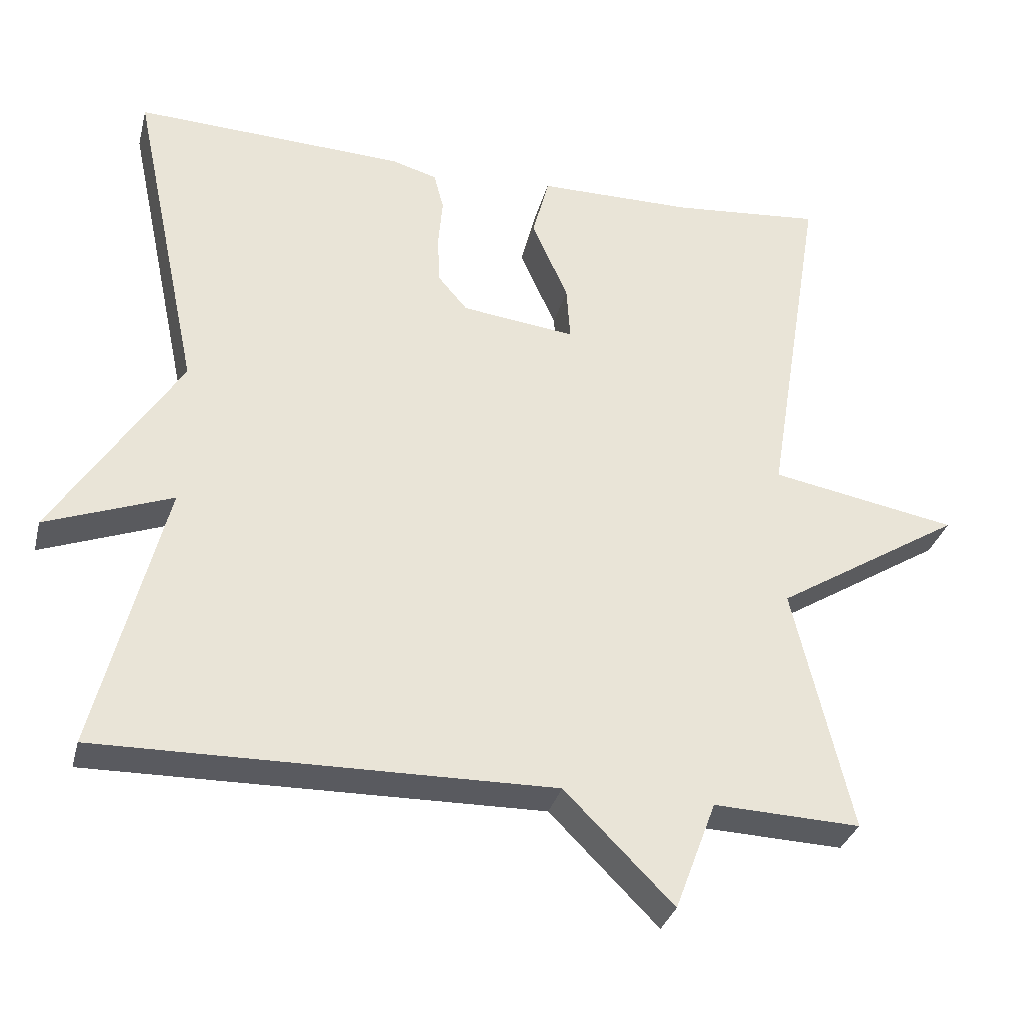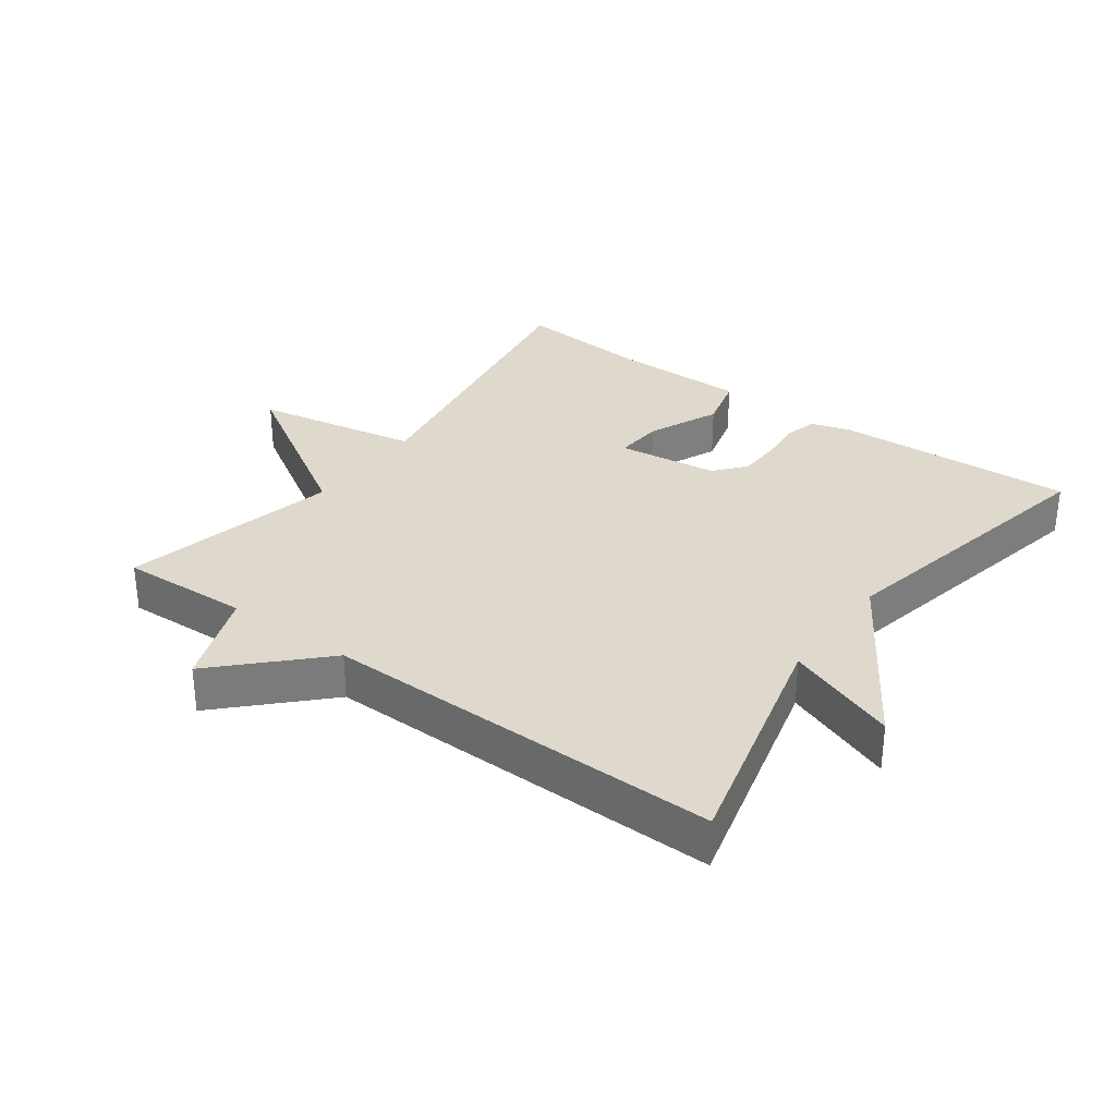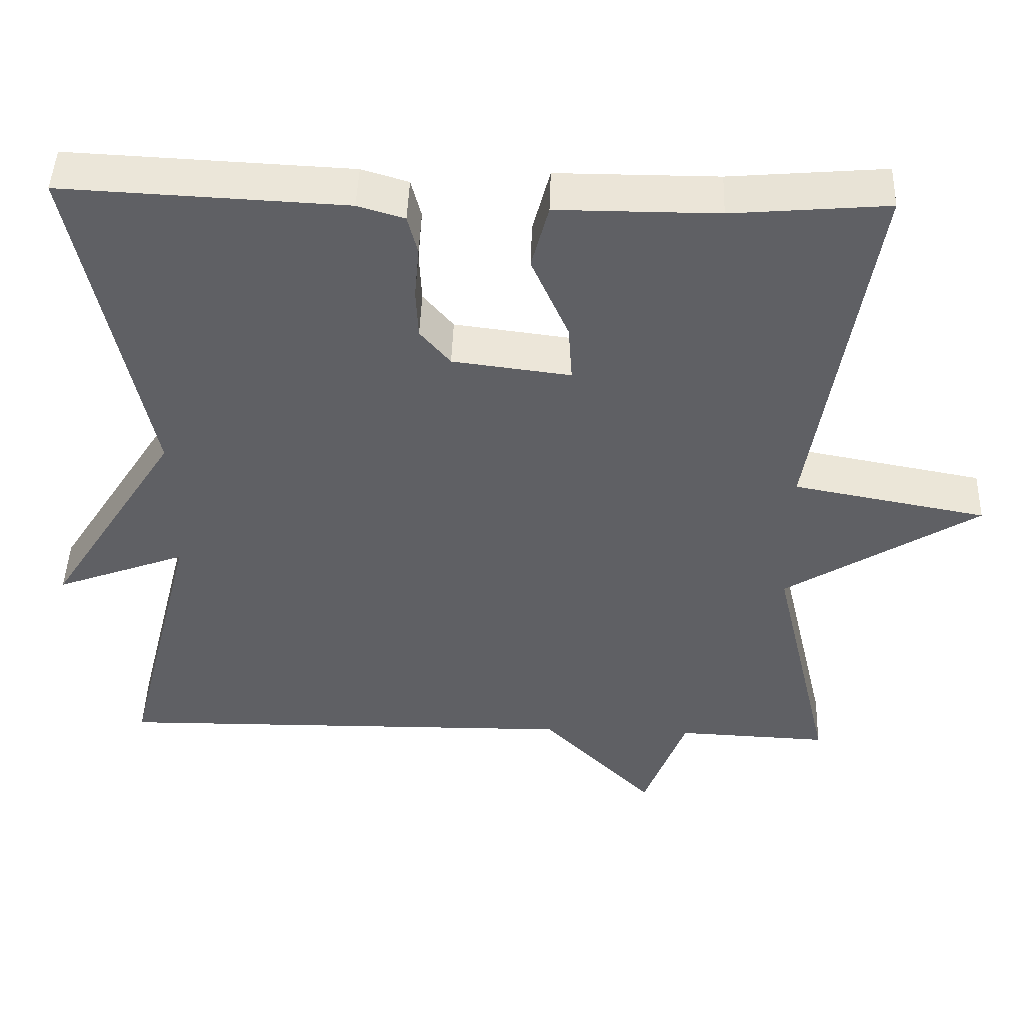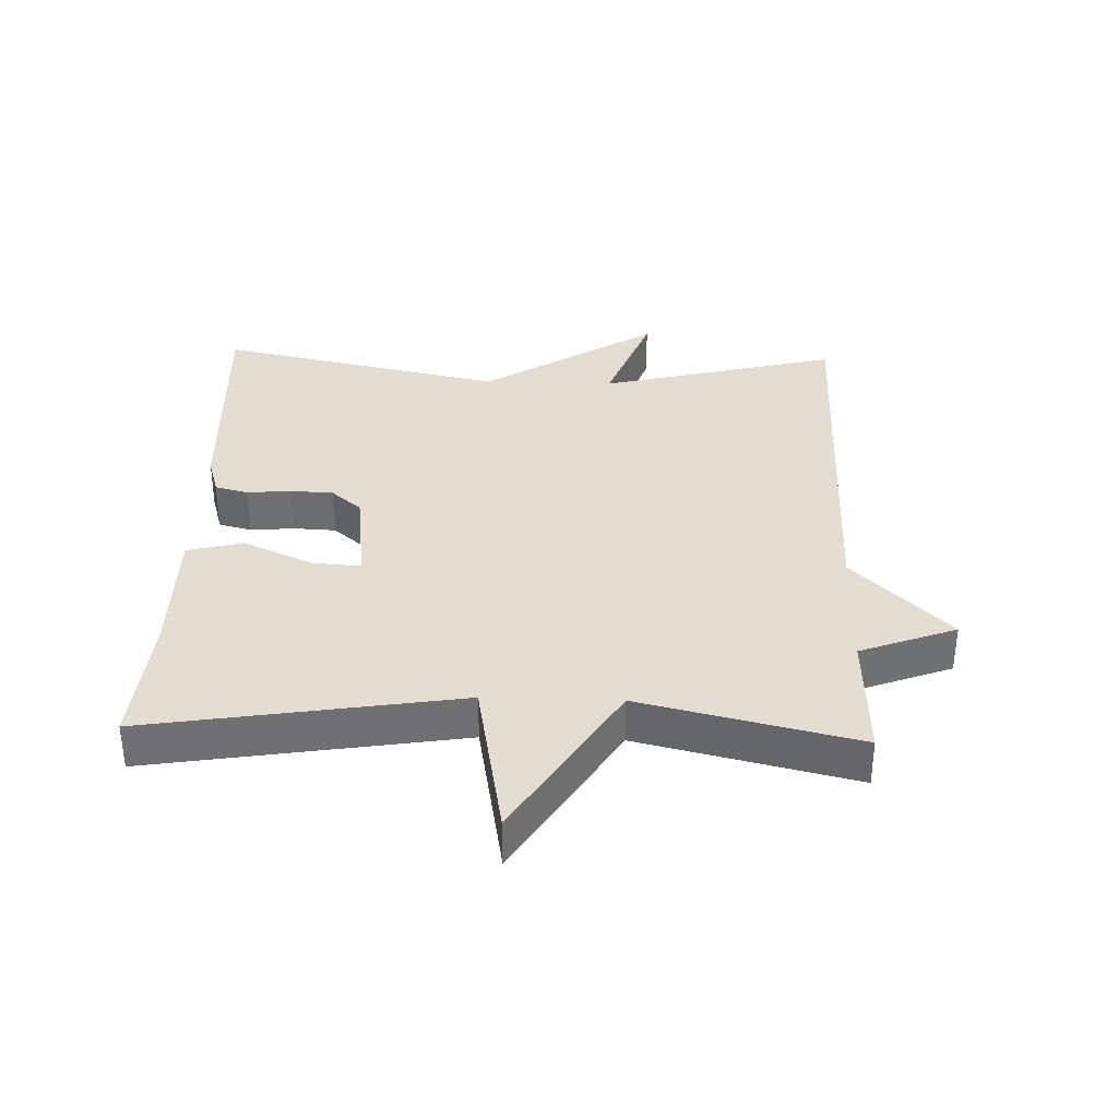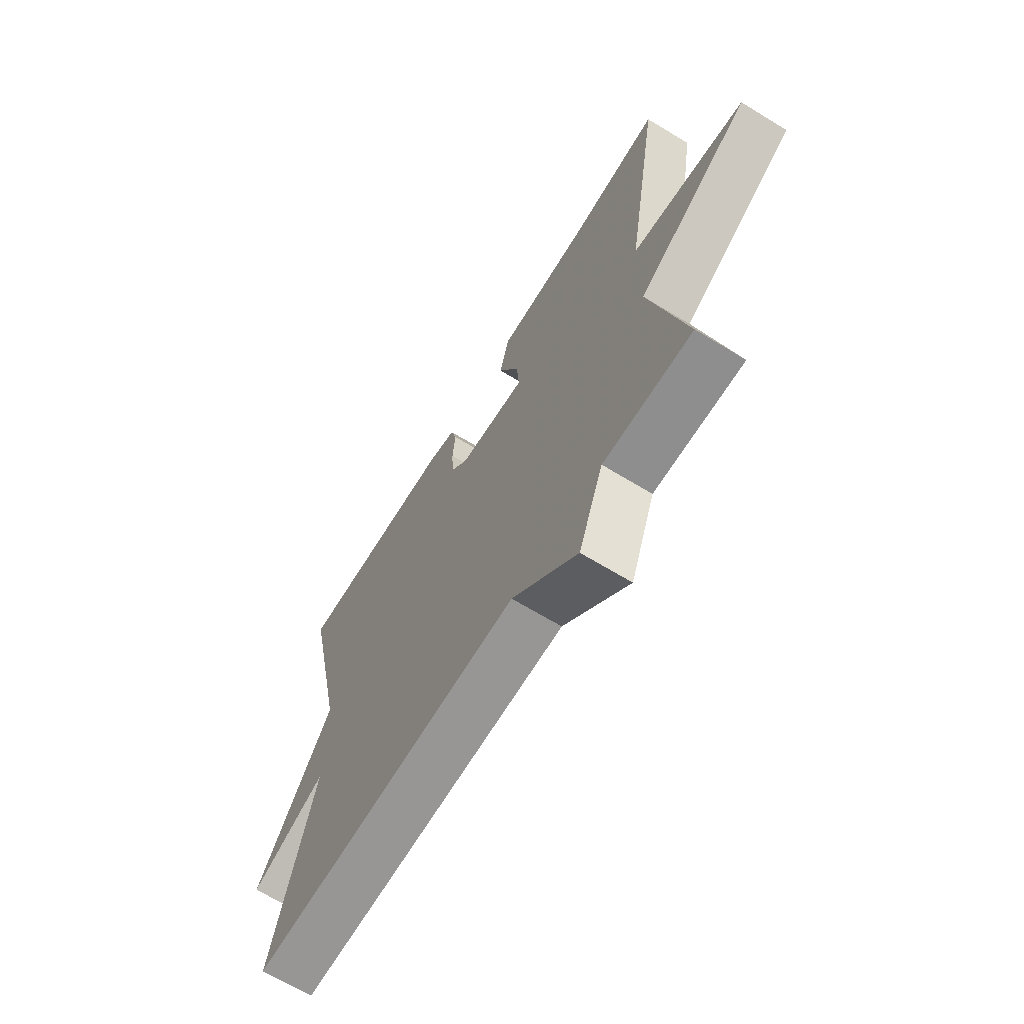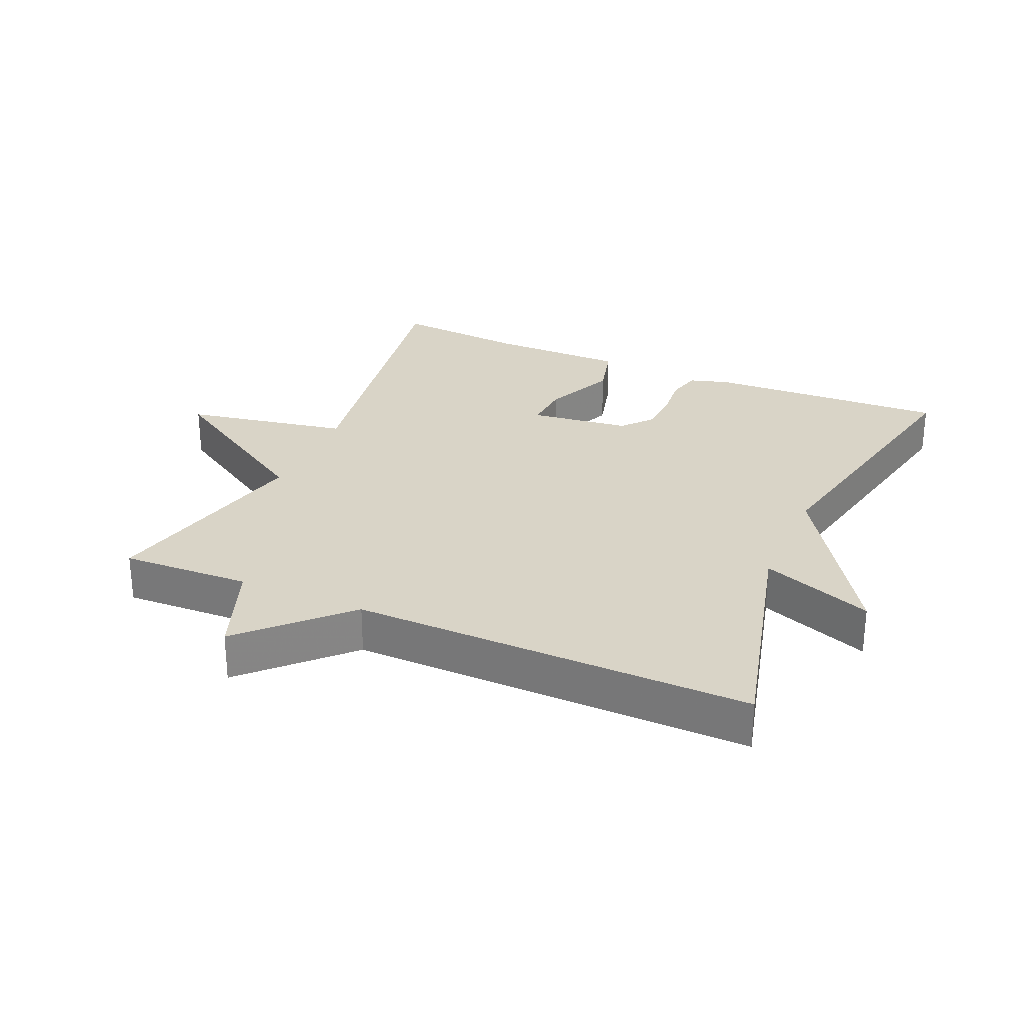
<metadata>
{"format":"obj","ext":"obj","renderer":"f3d","projection":"perspective","resolution":1024,"background":"white","views":[{"elev":-32.1,"azim":-13.9,"up":"+Z"},{"elev":31.9,"azim":-144.0,"up":"+Y"},{"elev":46.0,"azim":1.9,"up":"+Z"},{"elev":35.4,"azim":91.9,"up":"+Y"},{"elev":-67.2,"azim":58.6,"up":"+Z"},{"elev":28.4,"azim":-156.4,"up":"+Y"}]}
</metadata>
<code>
v 0.5 0.07 -0.5
v 0.304 0.07 -0.492
v 0.249 0.07 -0.638
v 0.104 0.07 -0.492
v -0.5 0.07 -0.5
v -0.408 0.07 -0.137
v -0.577 0.07 -0.2
v -0.408 0.07 0.063
v -0.5 0.07 0.5
v -0.137 0.07 0.483
v -0.077 0.07 0.465
v -0.064 0.07 0.415
v -0.07 0.07 0.348
v -0.067 0.07 0.283
v -0.028 0.07 0.237
v 0.124 0.07 0.218
v 0.119 0.07 0.291
v 0.071 0.07 0.399
v 0.093 0.07 0.483
v 0.3 0.07 0.483
v 0.5 0.07 0.5
v 0.423 0.07 0.028
v 0.672 0.07 -0.018
v 0.423 0.07 -0.172
v 0.5 0 -0.5
v 0.304 0 -0.492
v 0.249 0 -0.638
v 0.104 0 -0.492
v -0.5 0 -0.5
v -0.408 0 -0.137
v -0.577 0 -0.2
v -0.408 0 0.063
v -0.5 0 0.5
v -0.137 0 0.483
v -0.077 0 0.465
v -0.064 0 0.415
v -0.07 0 0.348
v -0.067 0 0.283
v -0.028 0 0.237
v 0.124 0 0.218
v 0.119 0 0.291
v 0.071 0 0.399
v 0.093 0 0.483
v 0.3 0 0.483
v 0.5 0 0.5
v 0.423 0 0.028
v 0.672 0 -0.018
v 0.423 0 -0.172
f 22 23 24
f 20 21 22
f 20 22 24
f 19 20 24
f 18 19 24
f 17 18 24
f 24 1 2
f 17 24 2
f 16 17 2
f 11 12 13
f 10 11 13
f 9 10 13
f 8 9 13
f 8 13 14
f 7 8 14
f 6 7 14
f 6 14 15
f 5 6 15
f 4 5 15
f 4 15 16
f 3 4 16
f 2 3 16
f 48 47 46
f 46 45 44
f 48 46 44
f 48 44 43
f 48 43 42
f 48 42 41
f 26 25 48
f 26 48 41
f 26 41 40
f 37 36 35
f 37 35 34
f 37 34 33
f 37 33 32
f 38 37 32
f 38 32 31
f 38 31 30
f 39 38 30
f 39 30 29
f 39 29 28
f 40 39 28
f 40 28 27
f 40 27 26
f 1 25 26 2
f 2 26 27 3
f 3 27 28 4
f 4 28 29 5
f 5 29 30 6
f 6 30 31 7
f 7 31 32 8
f 8 32 33 9
f 9 33 34 10
f 10 34 35 11
f 11 35 36 12
f 12 36 37 13
f 13 37 38 14
f 14 38 39 15
f 15 39 40 16
f 16 40 41 17
f 17 41 42 18
f 18 42 43 19
f 19 43 44 20
f 20 44 45 21
f 21 45 46 22
f 22 46 47 23
f 23 47 48 24
f 24 48 25 1

</code>
